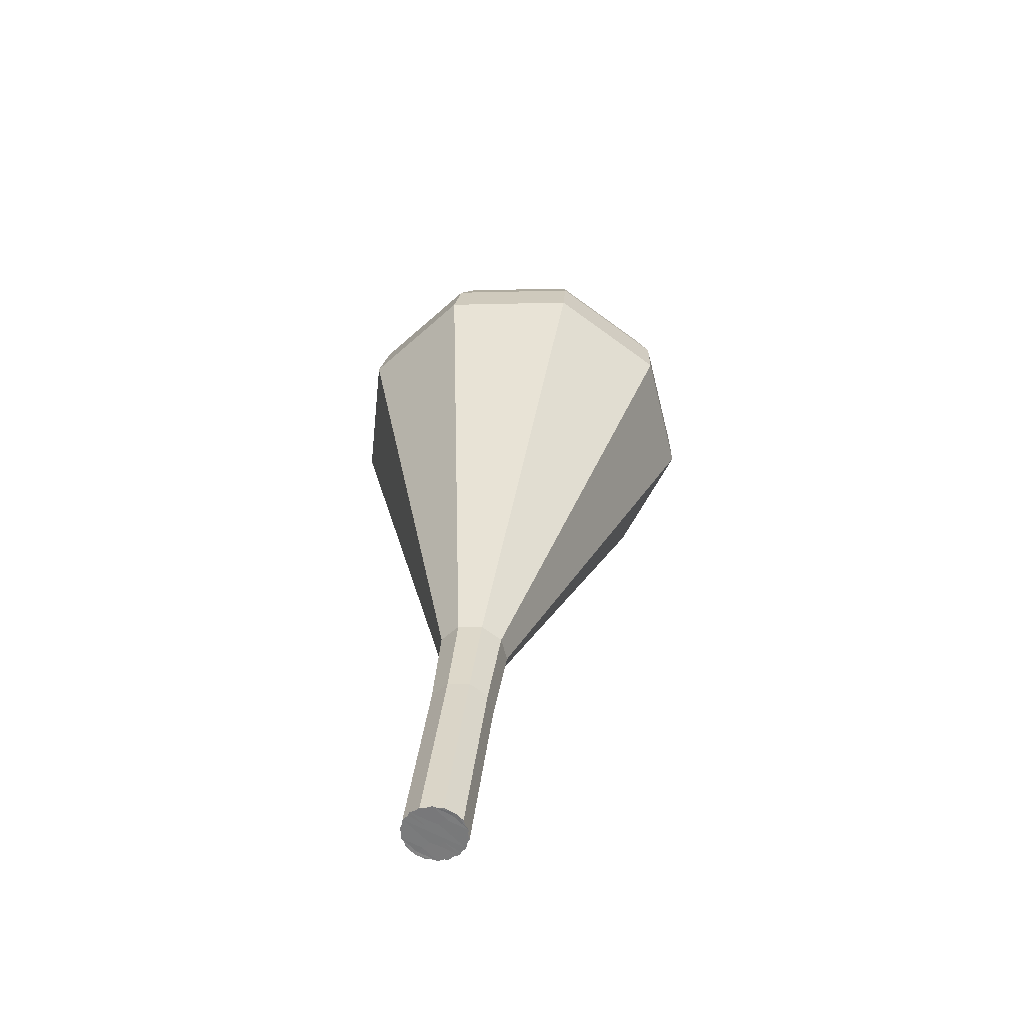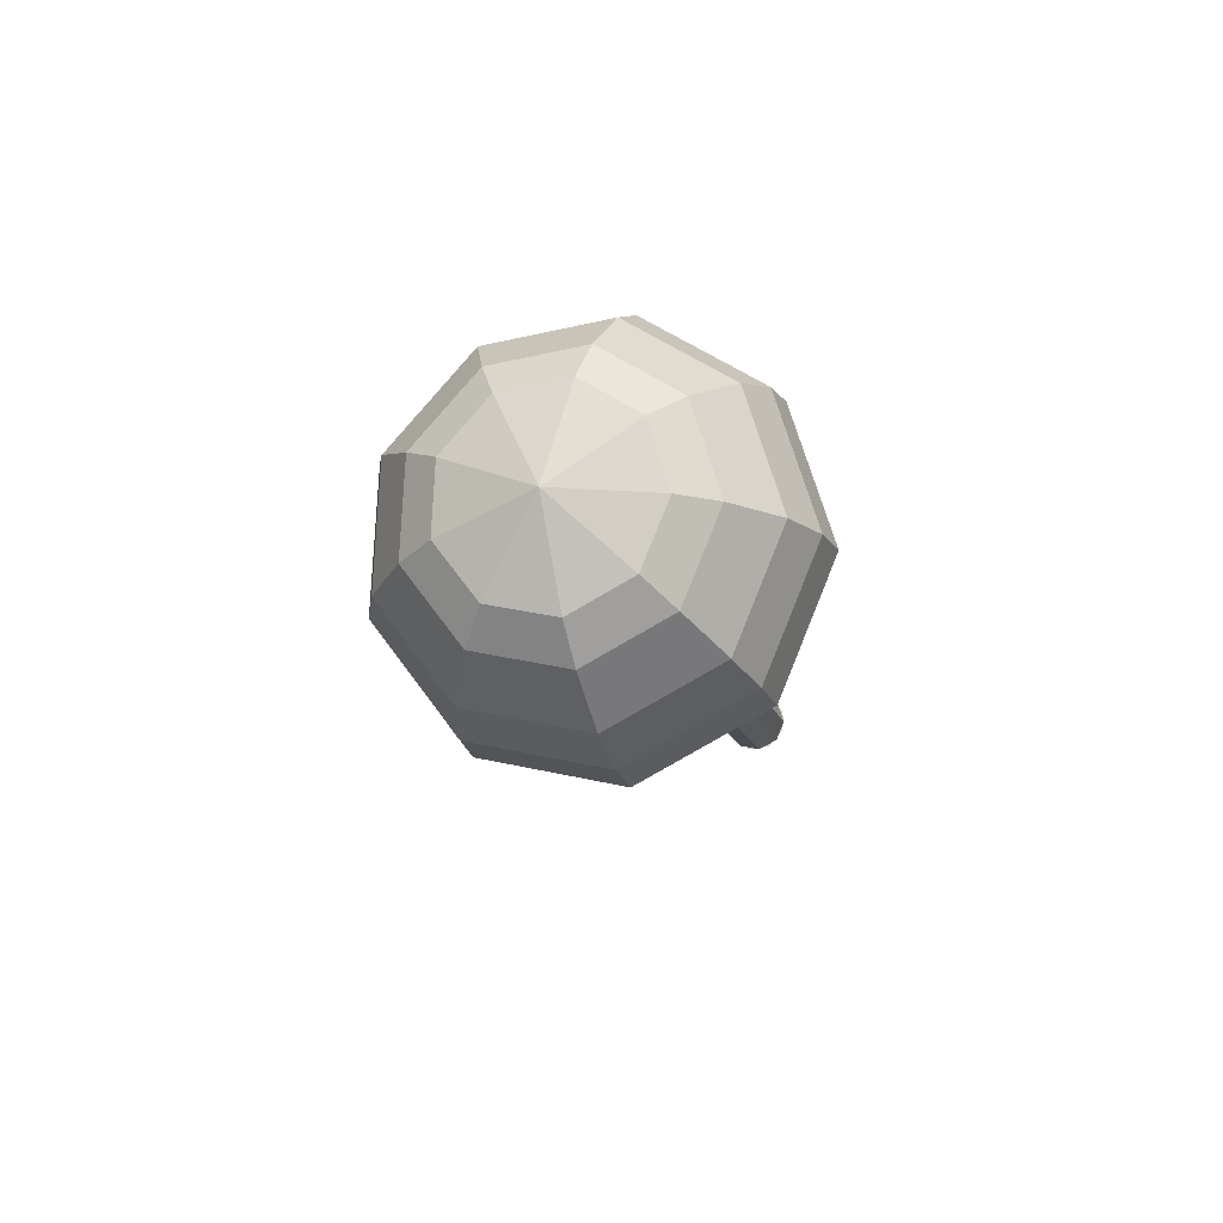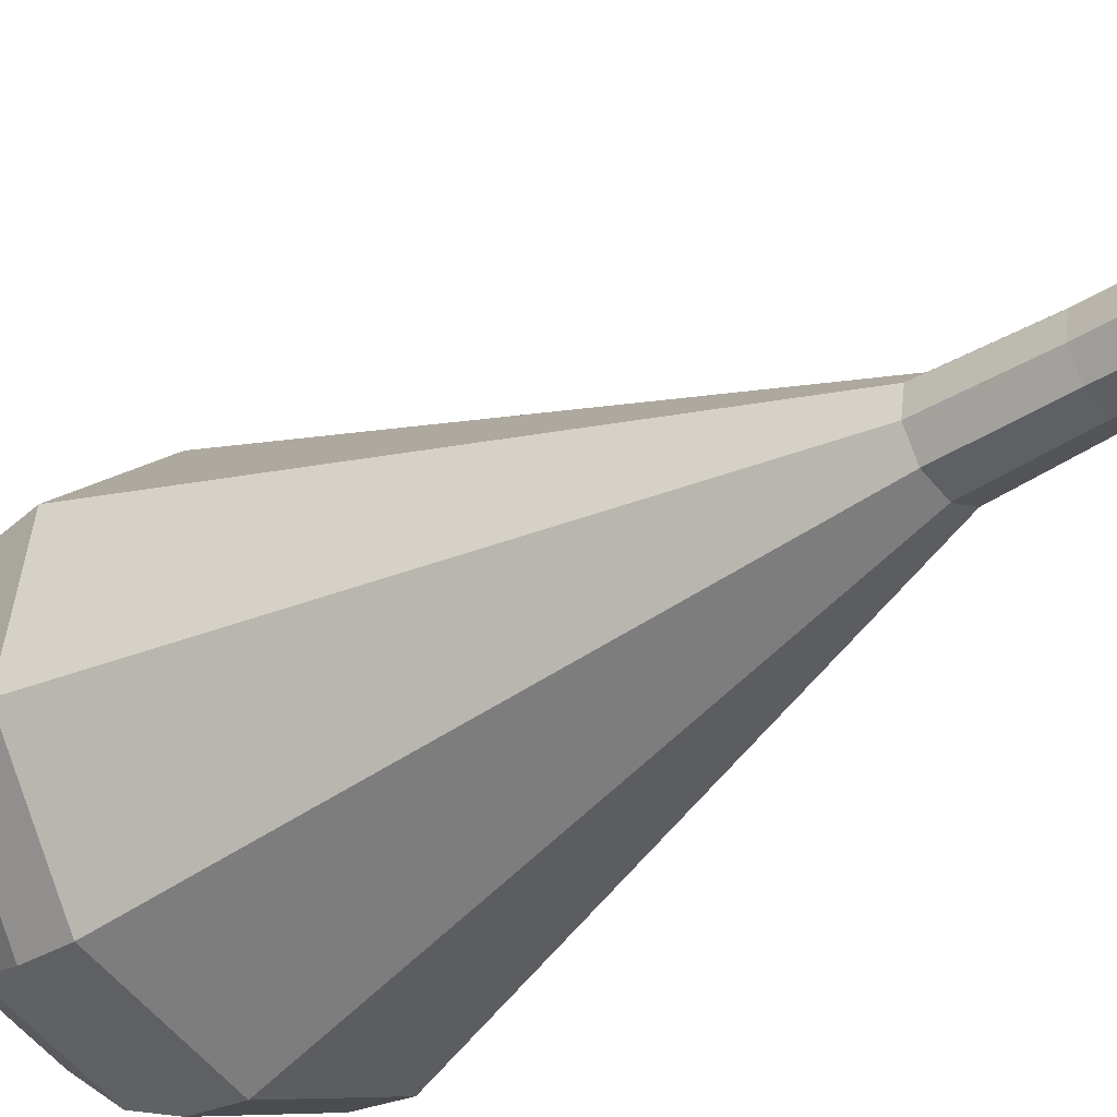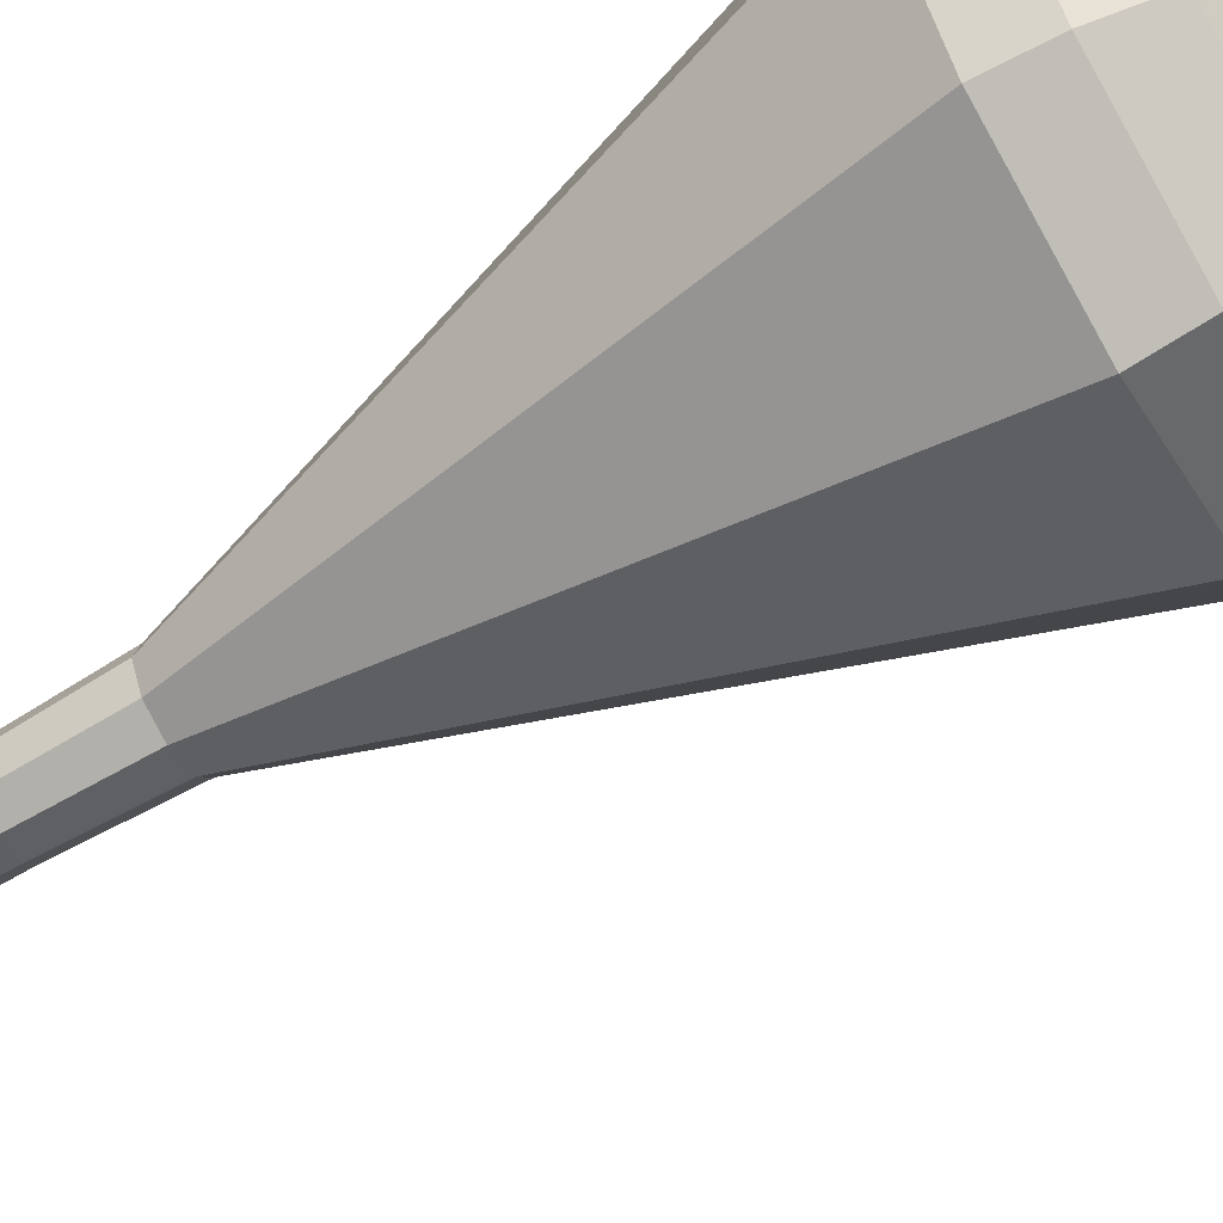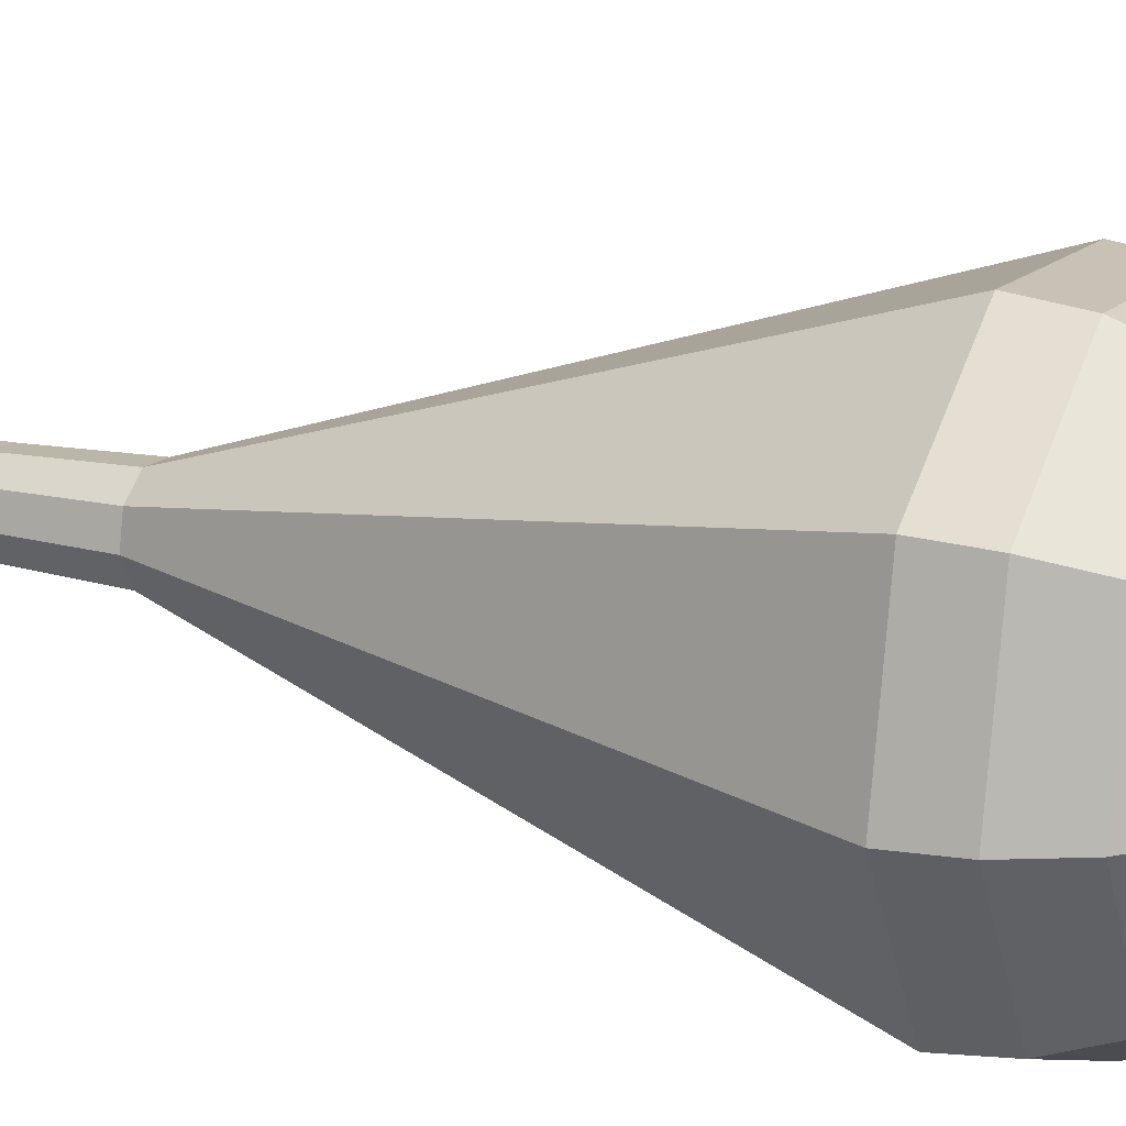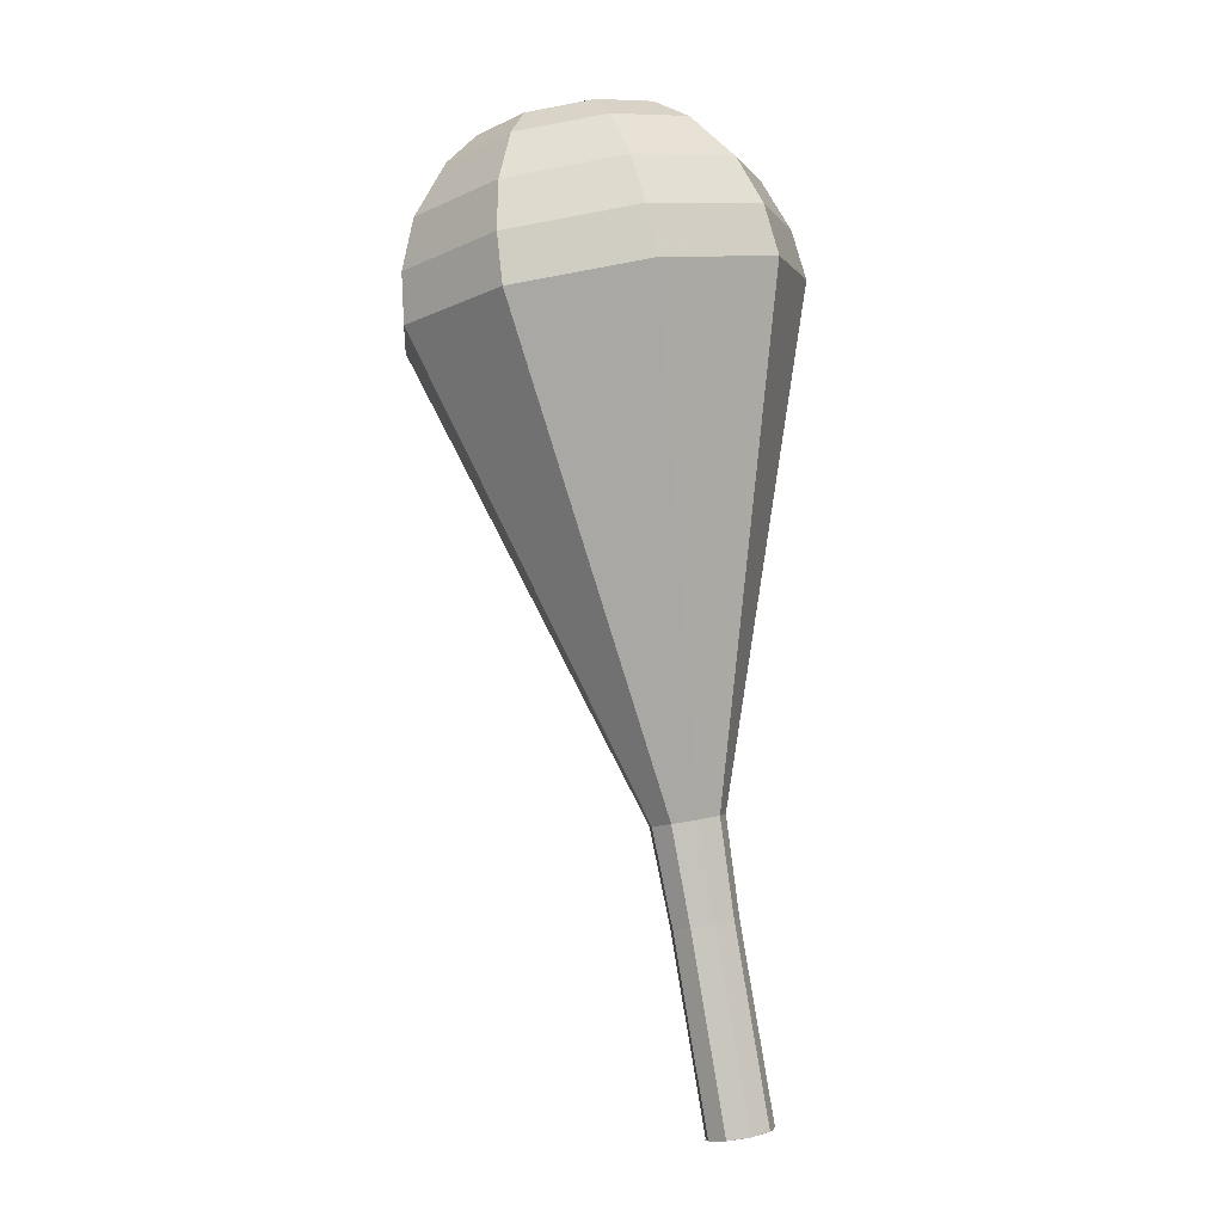
<metadata>
{"format":"obj","ext":"obj","renderer":"f3d","projection":"perspective","resolution":1024,"background":"white","views":[{"elev":-71.2,"azim":62.7,"up":"+Z"},{"elev":79.5,"azim":-168.3,"up":"+Z"},{"elev":-33.2,"azim":145.8,"up":"+Y"},{"elev":-65.8,"azim":-45.9,"up":"+Y"},{"elev":15.8,"azim":-49.0,"up":"+Y"},{"elev":5.9,"azim":-136.0,"up":"+Z"}]}
</metadata>
<code>
g tube1
v 121.2 124.3 165
v 122 124 164.8
v 122.4 123.3 164.7
v 122.2 122.5 164.7
v 121.6 121.9 164.9
v 120.8 121.9 165.1
v 120.1 122.5 165.2
v 120 123.3 165.3
v 120.4 124 165.2
v 121.2 124.3 165
v 121.2 121.8 165
v 122 122.1 164.8
v 122.4 122.8 164.7
v 122.3 123.7 164.7
v 121.6 124.2 164.9
v 120.8 124.3 165.1
v 120.2 123.7 165.2
v 120 122.9 165.3
v 120.4 122.1 165.2
v 121.2 121.8 165
v 122 121.8 168.5
v 122.8 122.1 168.4
v 123.2 122.8 168.3
v 123.1 123.7 168.3
v 122.5 124.2 168.4
v 121.6 124.2 168.6
v 121 123.7 168.8
v 120.8 122.9 168.8
v 121.3 122.1 168.7
v 122 121.8 168.5
v 122.9 121.8 172.1
v 123.7 122.1 171.9
v 124.1 122.8 171.8
v 124 123.7 171.9
v 123.3 124.2 172
v 122.5 124.2 172.2
v 121.9 123.7 172.4
v 121.7 122.9 172.4
v 122.1 122.1 172.3
v 122.9 121.8 172.1
v 123.7 121.7 175.7
v 124.6 122 175.5
v 125.1 122.8 175.4
v 124.9 123.7 175.4
v 124.2 124.3 175.6
v 123.3 124.4 175.8
v 122.6 123.8 176
v 122.4 122.8 176
v 122.9 122 175.9
v 123.7 121.7 175.7
v 124.6 120.4 179.2
v 126.2 121 178.8
v 127.1 122.6 178.6
v 126.8 124.3 178.7
v 125.5 125.5 179
v 123.8 125.5 179.4
v 122.4 124.4 179.8
v 122.1 122.6 179.8
v 122.9 121.1 179.6
v 124.6 120.4 179.2
v 126.2 118 186.4
v 129.4 119.1 185.6
v 131.1 122.1 185.2
v 130.6 125.5 185.4
v 128 127.8 186
v 124.7 127.8 186.8
v 122.1 125.6 187.4
v 121.4 122.2 187.5
v 123.1 119.2 187.1
v 126.2 118 186.4
v 127.9 115.5 193.5
v 132.6 117.2 192.4
v 135.2 121.6 191.8
v 134.4 126.7 192
v 130.6 130 192.9
v 125.6 130.1 194.1
v 121.7 126.8 195
v 120.8 121.8 195.2
v 123.2 117.3 194.6
v 127.9 115.5 193.5
v 128.4 115.7 195.3
v 132.9 117.4 194.2
v 135.4 121.7 193.7
v 134.6 126.6 193.9
v 130.9 129.8 194.7
v 126.1 129.8 195.9
v 122.4 126.7 196.8
v 121.5 121.8 197
v 123.8 117.5 196.4
v 128.4 115.7 195.3
v 128.8 116.5 197.1
v 132.9 118 196.2
v 135.1 121.8 195.7
v 134.4 126.2 195.8
v 131.1 129.1 196.6
v 126.8 129.1 197.7
v 123.4 126.3 198.5
v 122.6 121.9 198.6
v 124.8 118.1 198.1
v 128.8 116.5 197.1
v 129.2 118 199
v 132.4 119.2 198.2
v 134 122.1 197.8
v 133.5 125.4 198
v 131 127.6 198.6
v 127.7 127.7 199.4
v 125.2 125.5 200
v 124.5 122.2 200.1
v 126.2 119.2 199.7
v 129.2 118 199
v 129.5 119.4 199.9
v 131.8 120.2 199.3
v 133 122.3 199.1
v 132.6 124.8 199.2
v 130.8 126.4 199.6
v 128.4 126.4 200.2
v 126.5 124.8 200.6
v 126 122.4 200.7
v 127.2 120.2 200.4
v 129.5 119.4 199.9
v 129.7 123 200.8
v 129.7 123 200.8
v 129.7 123 200.8
v 129.7 123 200.8
v 129.7 123 200.8
v 129.7 123 200.8
v 129.7 123 200.8
v 129.7 123 200.8
v 129.7 123 200.8
v 129.7 123 200.8
f 1 2 12
f 12 11 1
f 2 3 13
f 13 12 2
f 3 4 14
f 14 13 3
f 4 5 15
f 15 14 4
f 5 6 16
f 16 15 5
f 6 7 17
f 17 16 6
f 7 8 18
f 18 17 7
f 8 9 19
f 19 18 8
f 9 10 20
f 20 19 9
f 11 12 22
f 22 21 11
f 12 13 23
f 23 22 12
f 13 14 24
f 24 23 13
f 14 15 25
f 25 24 14
f 15 16 26
f 26 25 15
f 16 17 27
f 27 26 16
f 17 18 28
f 28 27 17
f 18 19 29
f 29 28 18
f 19 20 30
f 30 29 19
f 21 22 32
f 32 31 21
f 22 23 33
f 33 32 22
f 23 24 34
f 34 33 23
f 24 25 35
f 35 34 24
f 25 26 36
f 36 35 25
f 26 27 37
f 37 36 26
f 27 28 38
f 38 37 27
f 28 29 39
f 39 38 28
f 29 30 40
f 40 39 29
f 31 32 42
f 42 41 31
f 32 33 43
f 43 42 32
f 33 34 44
f 44 43 33
f 34 35 45
f 45 44 34
f 35 36 46
f 46 45 35
f 36 37 47
f 47 46 36
f 37 38 48
f 48 47 37
f 38 39 49
f 49 48 38
f 39 40 50
f 50 49 39
f 41 42 52
f 52 51 41
f 42 43 53
f 53 52 42
f 43 44 54
f 54 53 43
f 44 45 55
f 55 54 44
f 45 46 56
f 56 55 45
f 46 47 57
f 57 56 46
f 47 48 58
f 58 57 47
f 48 49 59
f 59 58 48
f 49 50 60
f 60 59 49
f 51 52 62
f 62 61 51
f 52 53 63
f 63 62 52
f 53 54 64
f 64 63 53
f 54 55 65
f 65 64 54
f 55 56 66
f 66 65 55
f 56 57 67
f 67 66 56
f 57 58 68
f 68 67 57
f 58 59 69
f 69 68 58
f 59 60 70
f 70 69 59
f 61 62 72
f 72 71 61
f 62 63 73
f 73 72 62
f 63 64 74
f 74 73 63
f 64 65 75
f 75 74 64
f 65 66 76
f 76 75 65
f 66 67 77
f 77 76 66
f 67 68 78
f 78 77 67
f 68 69 79
f 79 78 68
f 69 70 80
f 80 79 69
f 71 72 82
f 82 81 71
f 72 73 83
f 83 82 72
f 73 74 84
f 84 83 73
f 74 75 85
f 85 84 74
f 75 76 86
f 86 85 75
f 76 77 87
f 87 86 76
f 77 78 88
f 88 87 77
f 78 79 89
f 89 88 78
f 79 80 90
f 90 89 79
f 81 82 92
f 92 91 81
f 82 83 93
f 93 92 82
f 83 84 94
f 94 93 83
f 84 85 95
f 95 94 84
f 85 86 96
f 96 95 85
f 86 87 97
f 97 96 86
f 87 88 98
f 98 97 87
f 88 89 99
f 99 98 88
f 89 90 100
f 100 99 89
f 91 92 102
f 102 101 91
f 92 93 103
f 103 102 92
f 93 94 104
f 104 103 93
f 94 95 105
f 105 104 94
f 95 96 106
f 106 105 95
f 96 97 107
f 107 106 96
f 97 98 108
f 108 107 97
f 98 99 109
f 109 108 98
f 99 100 110
f 110 109 99
f 101 102 112
f 112 111 101
f 102 103 113
f 113 112 102
f 103 104 114
f 114 113 103
f 104 105 115
f 115 114 104
f 105 106 116
f 116 115 105
f 106 107 117
f 117 116 106
f 107 108 118
f 118 117 107
f 108 109 119
f 119 118 108
f 109 110 120
f 120 119 109
f 111 112 122
f 122 121 111
f 112 113 123
f 123 122 112
f 113 114 124
f 124 123 113
f 114 115 125
f 125 124 114
f 115 116 126
f 126 125 115
f 116 117 127
f 127 126 116
f 117 118 128
f 128 127 117
f 118 119 129
f 129 128 118
f 119 120 130
f 130 129 119

</code>
